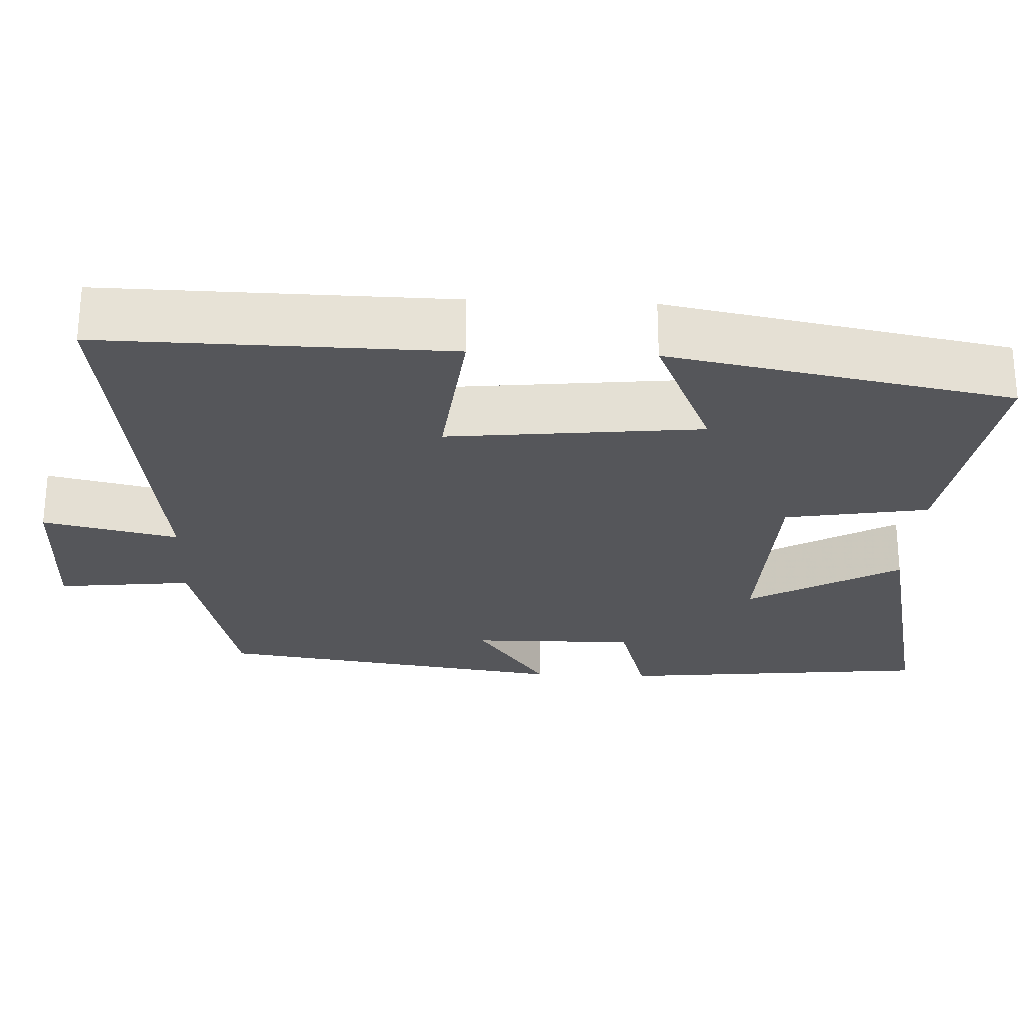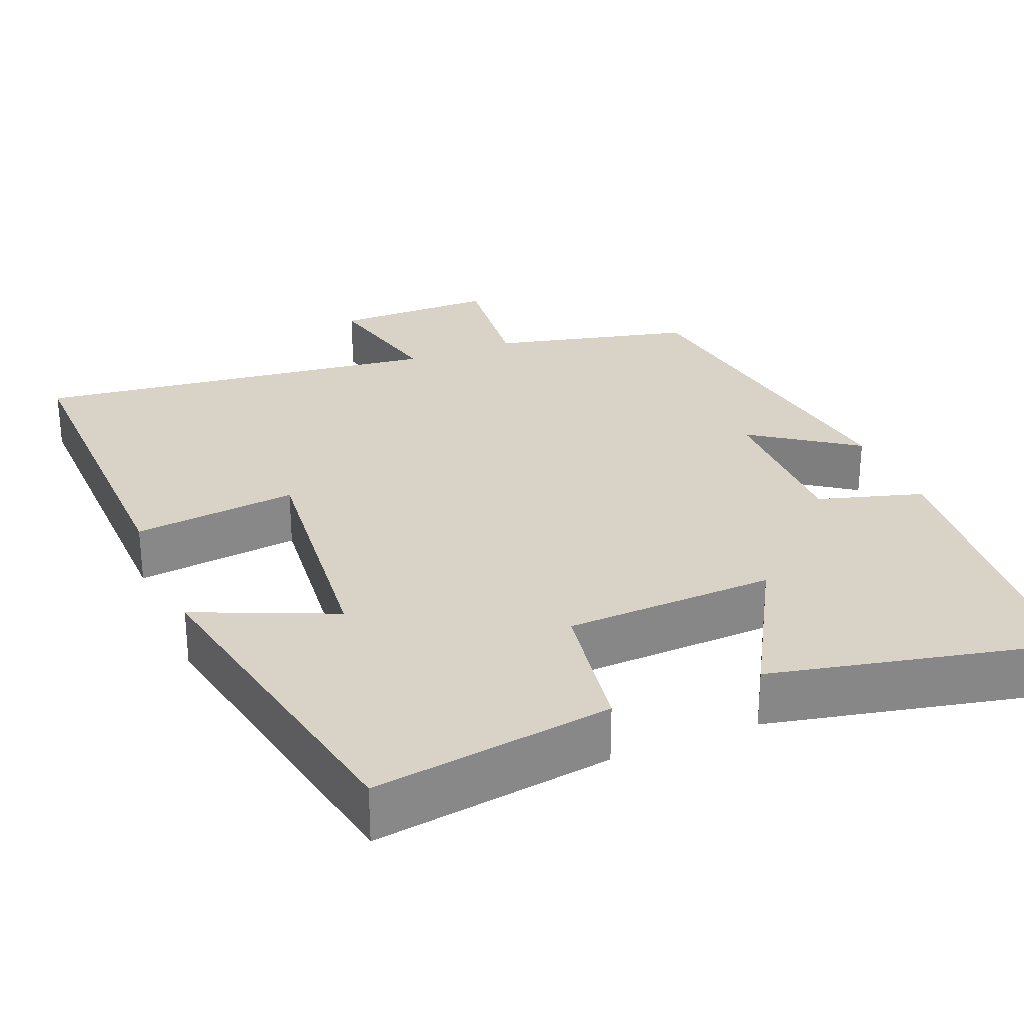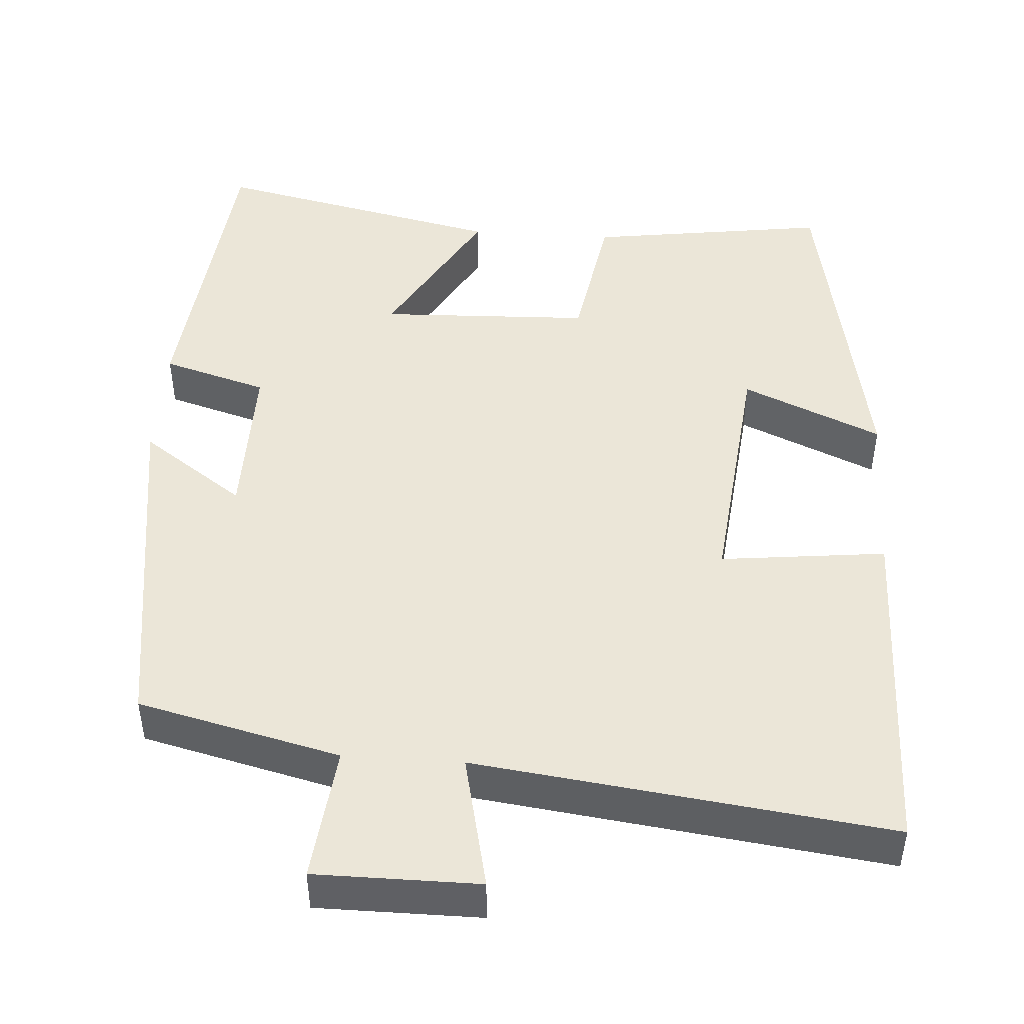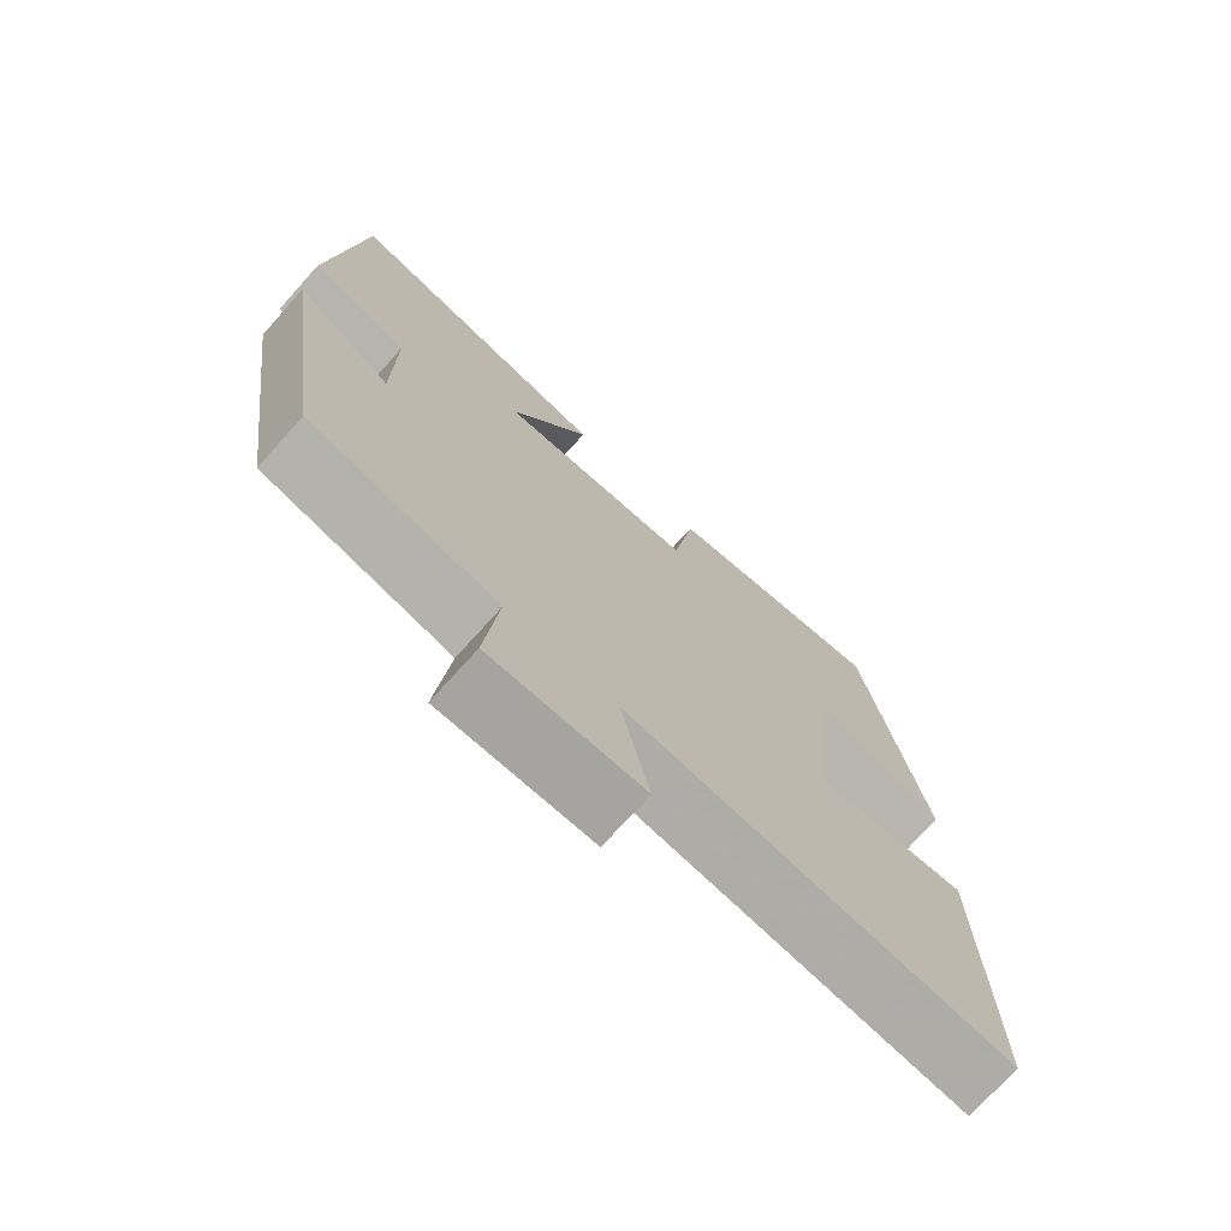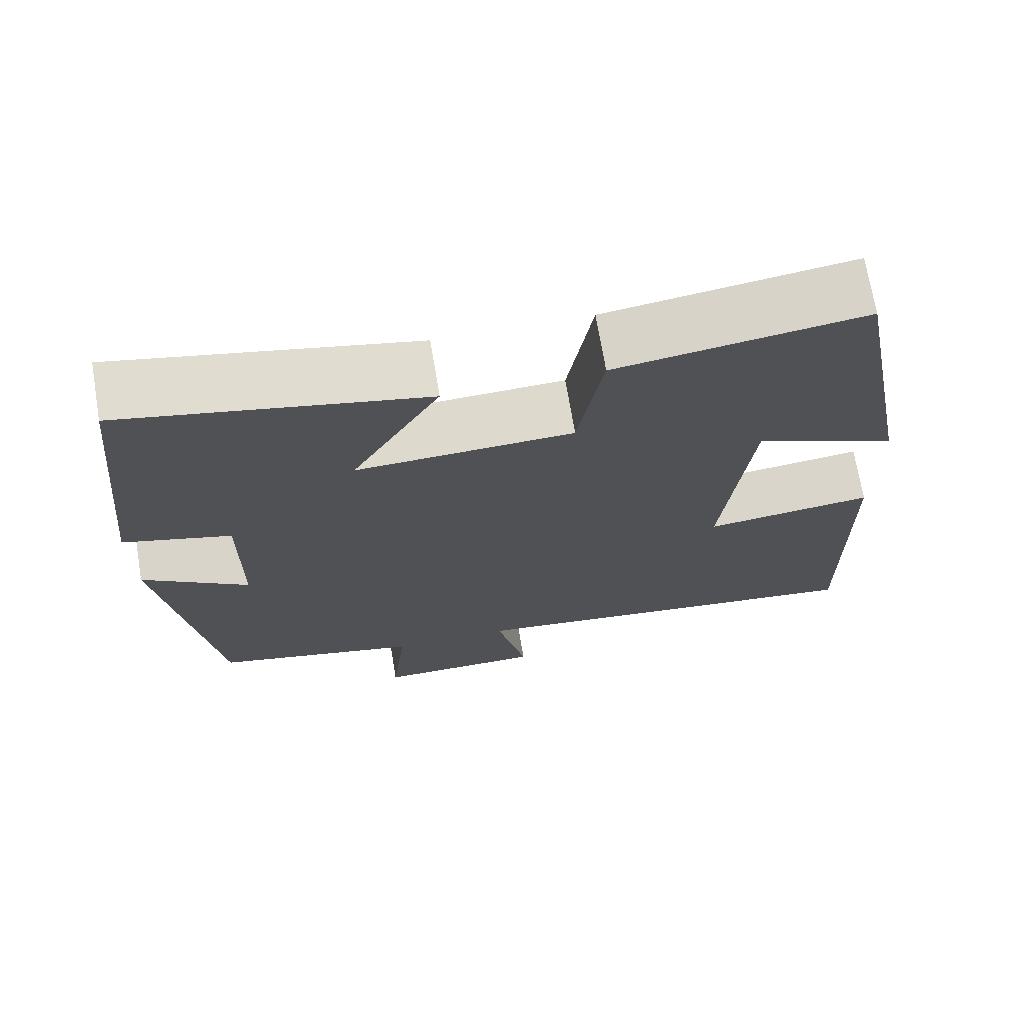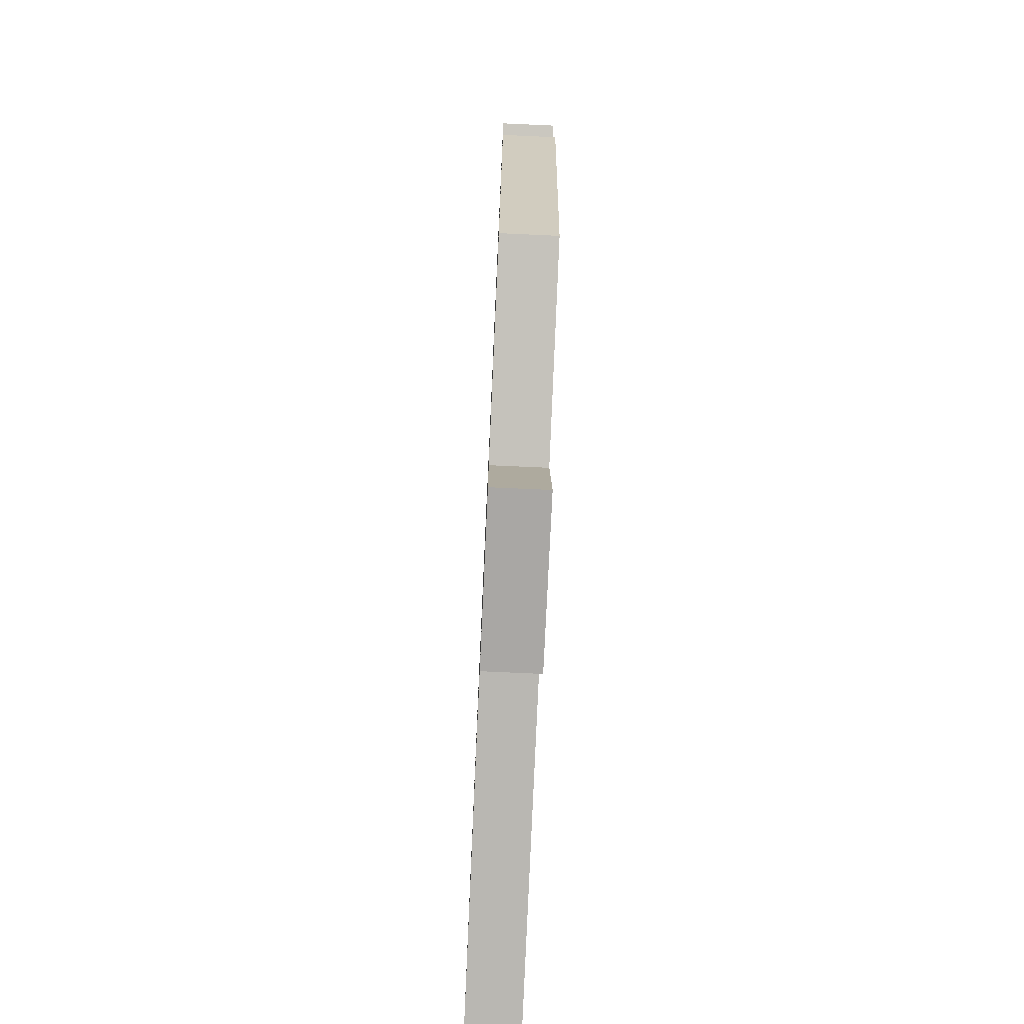
<metadata>
{"format":"obj","ext":"obj","renderer":"f3d","projection":"perspective","resolution":1024,"background":"white","views":[{"elev":-25.8,"azim":-92.5,"up":"+Y"},{"elev":28.0,"azim":-22.5,"up":"+Y"},{"elev":46.6,"azim":-176.1,"up":"+Y"},{"elev":-73.3,"azim":138.0,"up":"+Z"},{"elev":71.0,"azim":170.5,"up":"+Z"},{"elev":-74.8,"azim":87.4,"up":"+Z"}]}
</metadata>
<code>
v 0.434 0.07 -0.437
v 0.174 0.07 -0.5
v 0.193 0.07 -0.674
v -0.017 0.07 -0.674
v 0.022 0.07 -0.5
v -0.508 0.07 -0.567
v -0.5 0.07 -0.121
v -0.287 0.07 -0.145
v -0.321 0.07 0.181
v -0.5 0.07 0.103
v -0.416 0.07 0.544
v -0.107 0.07 0.5
v -0.076 0.07 0.315
v 0.196 0.07 0.305
v 0.085 0.07 0.5
v 0.459 0.07 0.582
v 0.5 0.07 0.178
v 0.365 0.07 0.138
v 0.367 0.07 -0.074
v 0.5 0.07 0.02
v 0.434 0 -0.437
v 0.174 0 -0.5
v 0.193 0 -0.674
v -0.017 0 -0.674
v 0.022 0 -0.5
v -0.508 0 -0.567
v -0.5 0 -0.121
v -0.287 0 -0.145
v -0.321 0 0.181
v -0.5 0 0.103
v -0.416 0 0.544
v -0.107 0 0.5
v -0.076 0 0.315
v 0.196 0 0.305
v 0.085 0 0.5
v 0.459 0 0.582
v 0.5 0 0.178
v 0.365 0 0.138
v 0.367 0 -0.074
v 0.5 0 0.02
f 19 20 1 2
f 18 19 2
f 15 16 17 18
f 14 15 18
f 13 14 18 2
f 10 11 12 13
f 9 10 13
f 8 9 13 2
f 5 6 7 8
f 5 8 2 3
f 3 4 5
f 22 21 40 39
f 22 39 38
f 38 37 36 35
f 38 35 34
f 22 38 34 33
f 33 32 31 30
f 33 30 29
f 22 33 29 28
f 28 27 26 25
f 23 22 28 25
f 25 24 23
f 1 21 22 2
f 2 22 23 3
f 3 23 24 4
f 4 24 25 5
f 5 25 26 6
f 6 26 27 7
f 7 27 28 8
f 8 28 29 9
f 9 29 30 10
f 10 30 31 11
f 11 31 32 12
f 12 32 33 13
f 13 33 34 14
f 14 34 35 15
f 15 35 36 16
f 16 36 37 17
f 17 37 38 18
f 18 38 39 19
f 19 39 40 20
f 20 40 21 1

</code>
